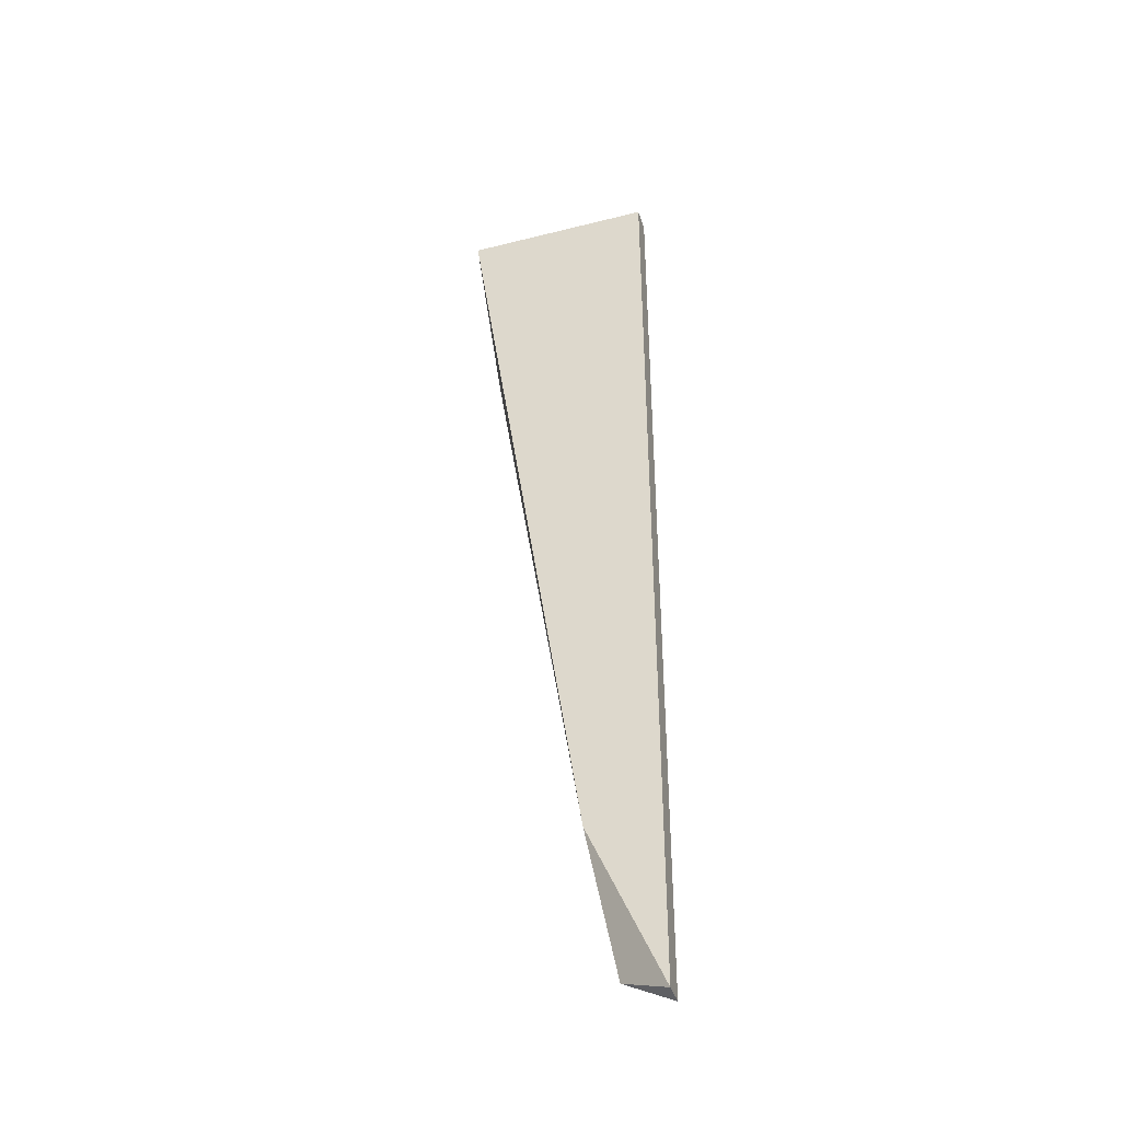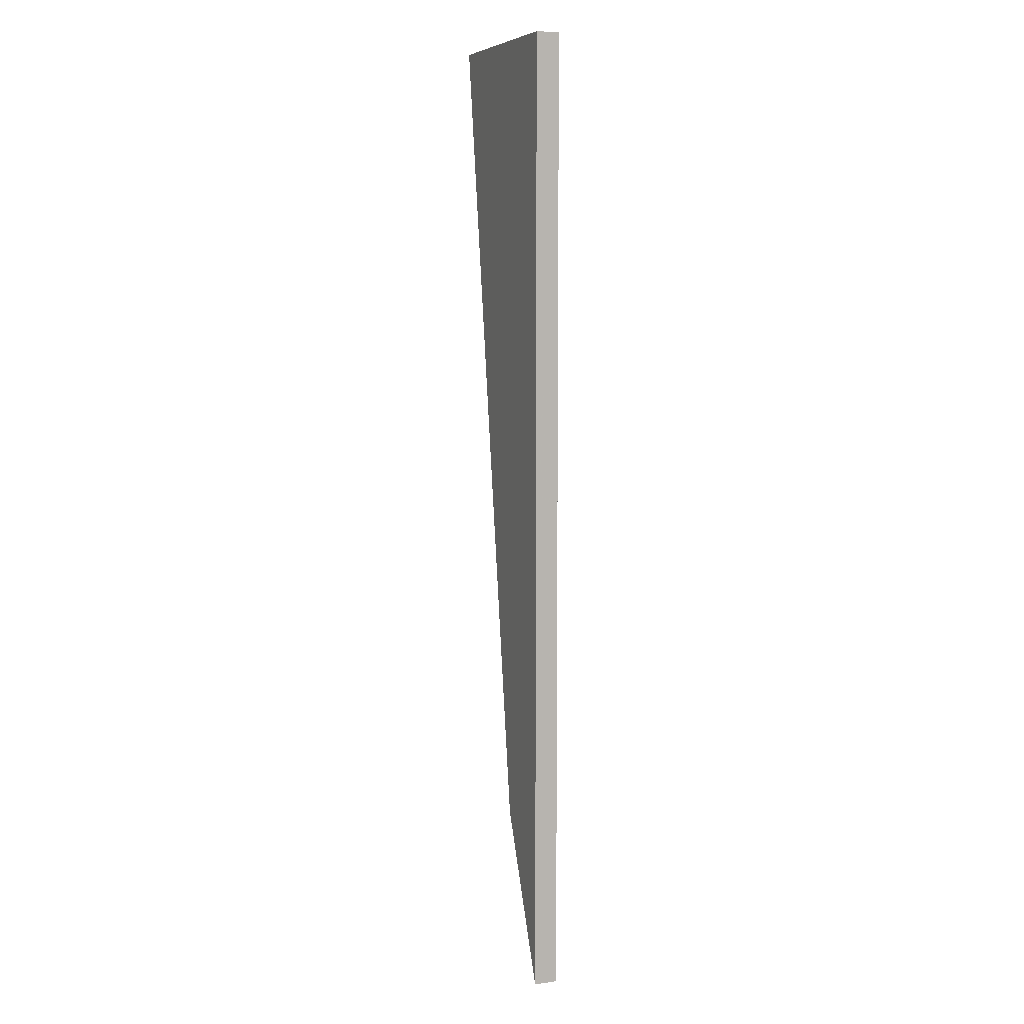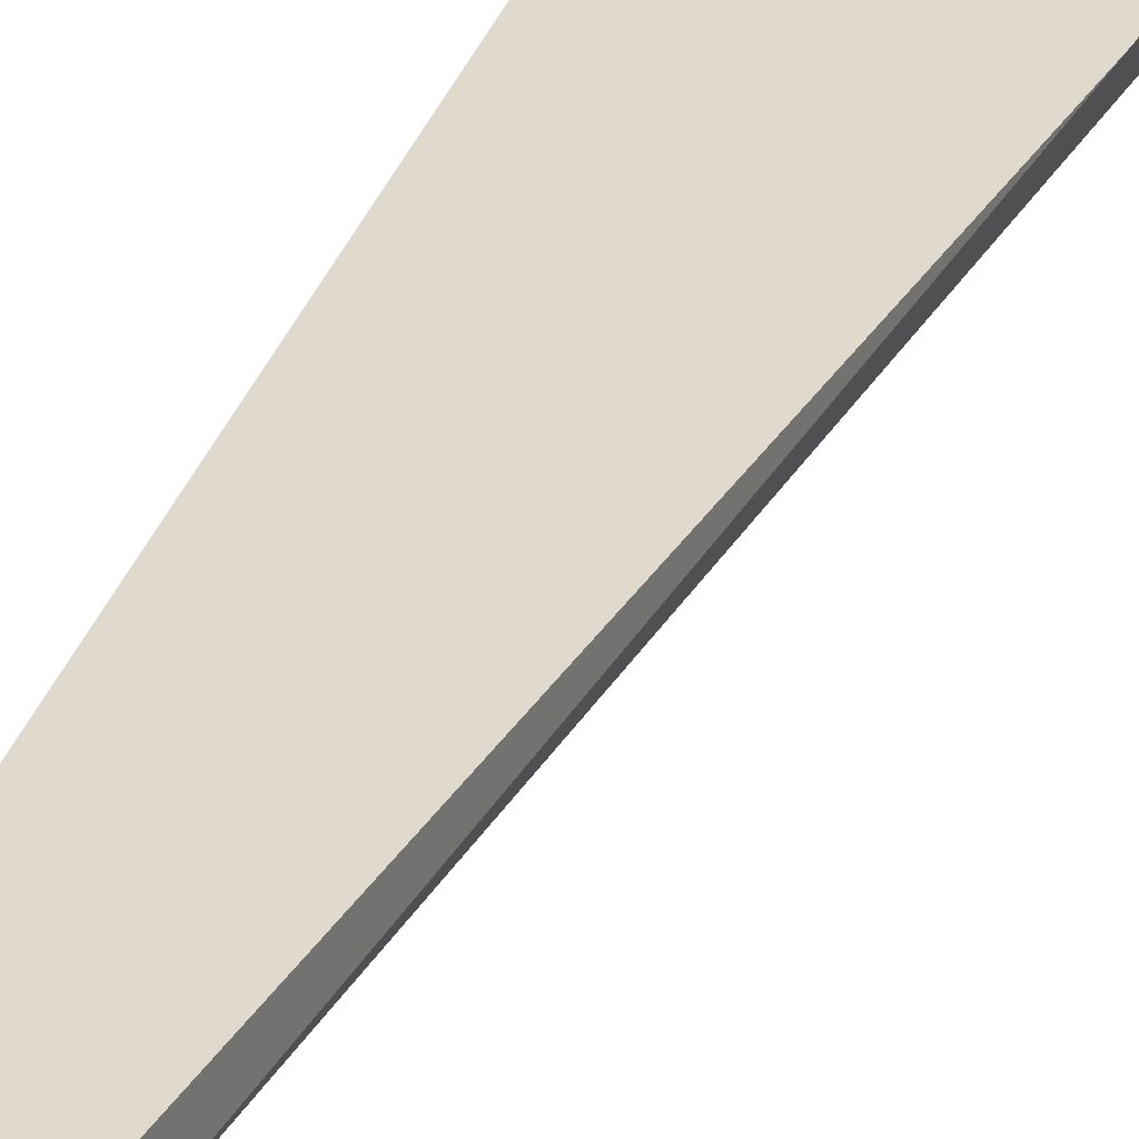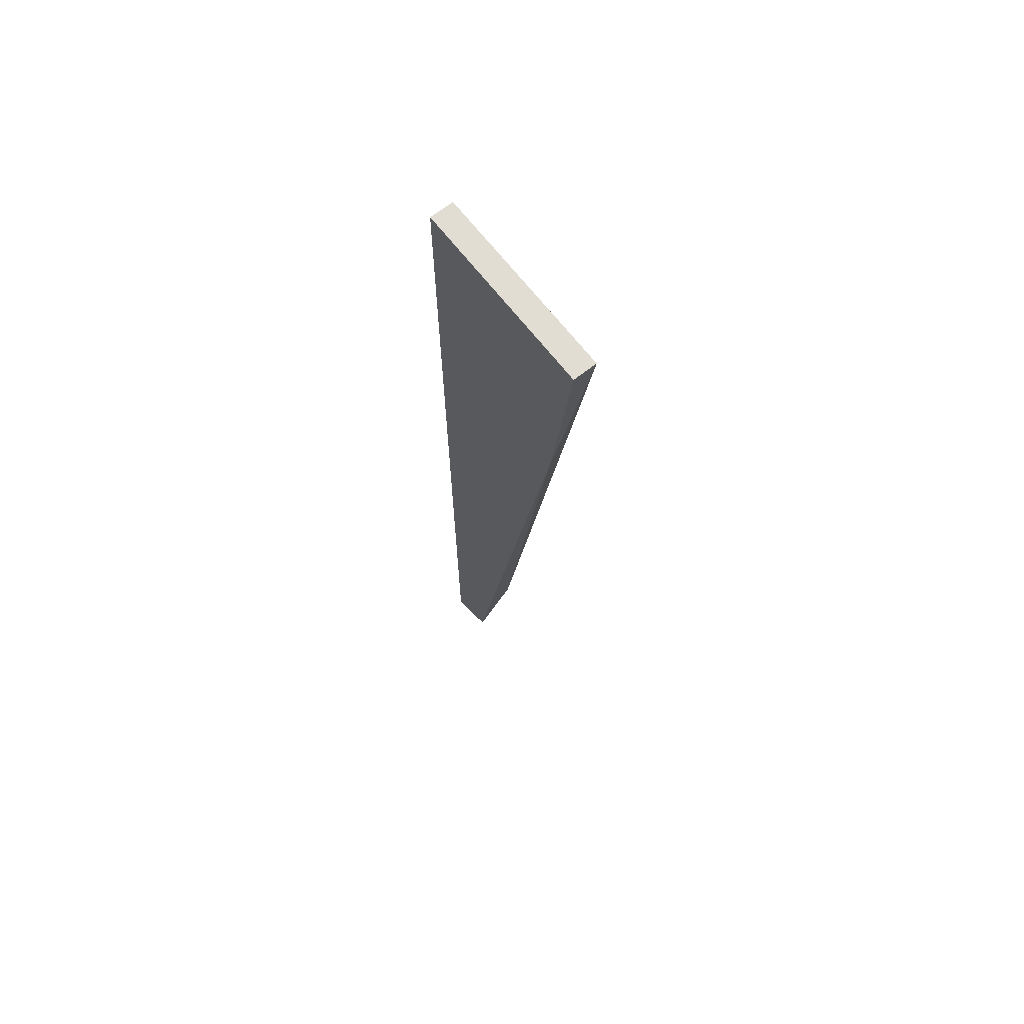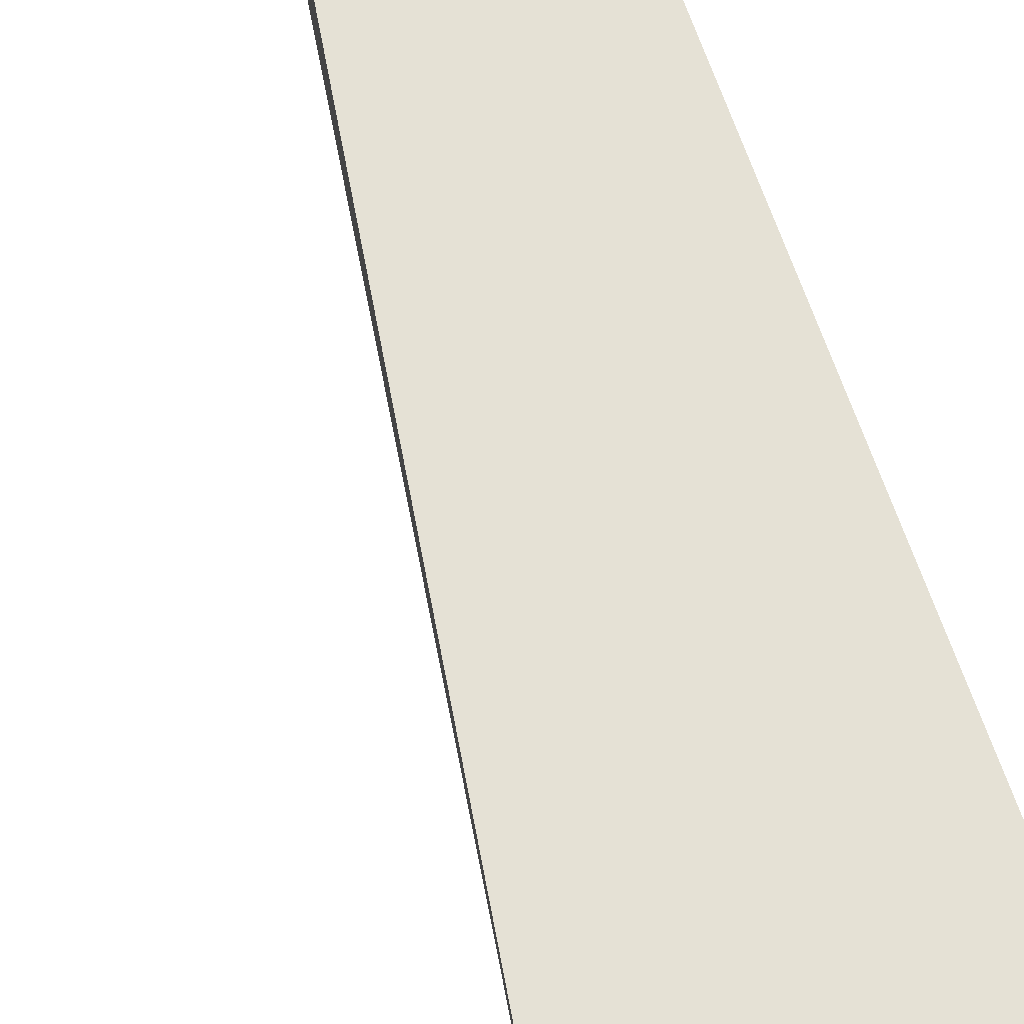
<metadata>
{"format":"obj","ext":"obj","renderer":"f3d","projection":"perspective","resolution":1024,"background":"white","views":[{"elev":-41.4,"azim":17.0,"up":"+Z"},{"elev":6.8,"azim":68.2,"up":"+Z"},{"elev":32.9,"azim":-162.5,"up":"+Y"},{"elev":68.1,"azim":-128.0,"up":"+Z"},{"elev":65.1,"azim":-19.5,"up":"+Y"}]}
</metadata>
<code>
v 0.05273 -0.01473 0.0341
v 0.04454 -0.01473 0.0898
v 0.04454 -0.0131 0.0898
v 0.04618 -0.0131 0.07506
v 0.05437 -0.0131 0.02426
v 0.05765 -0.01473 0.02262
v 0.05765 -0.01473 0.0898
v 0.05765 -0.0131 0.02262
v 0.05765 -0.0131 0.0898
f 3 5 4
f 3 9 8
f 9 3 7
f 8 9 7
f 1 7 2
f 7 3 2
f 7 1 6
f 8 7 6
f 3 8 5
f 6 1 5
f 8 6 5
f 1 2 4
f 2 3 4
f 5 1 4

</code>
